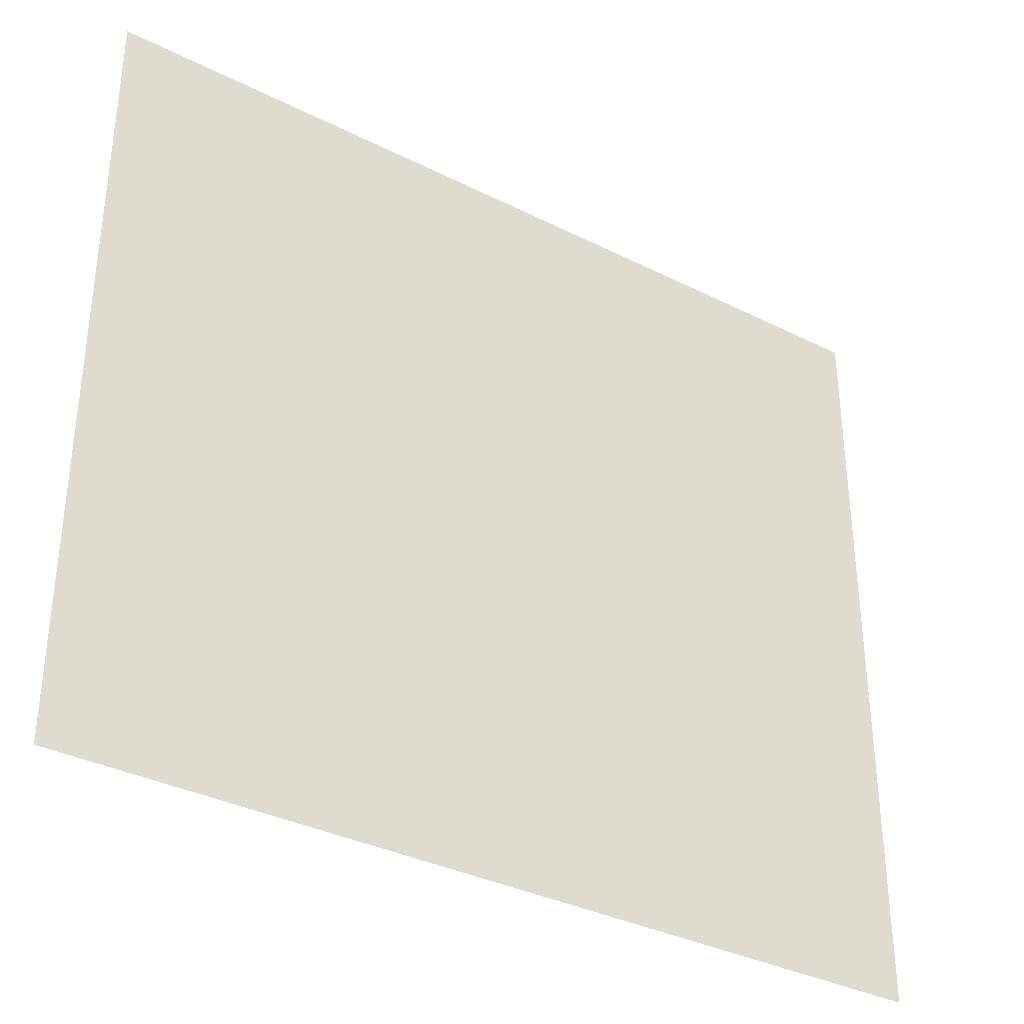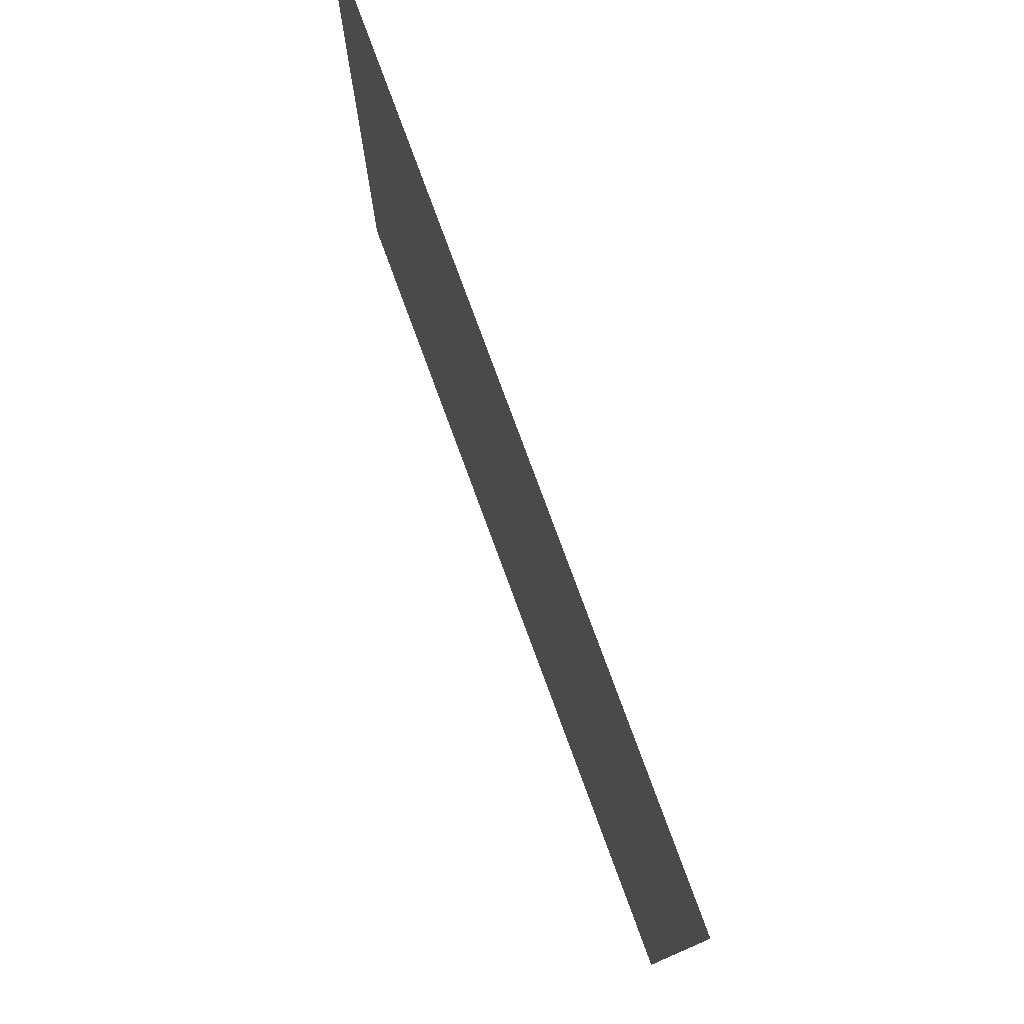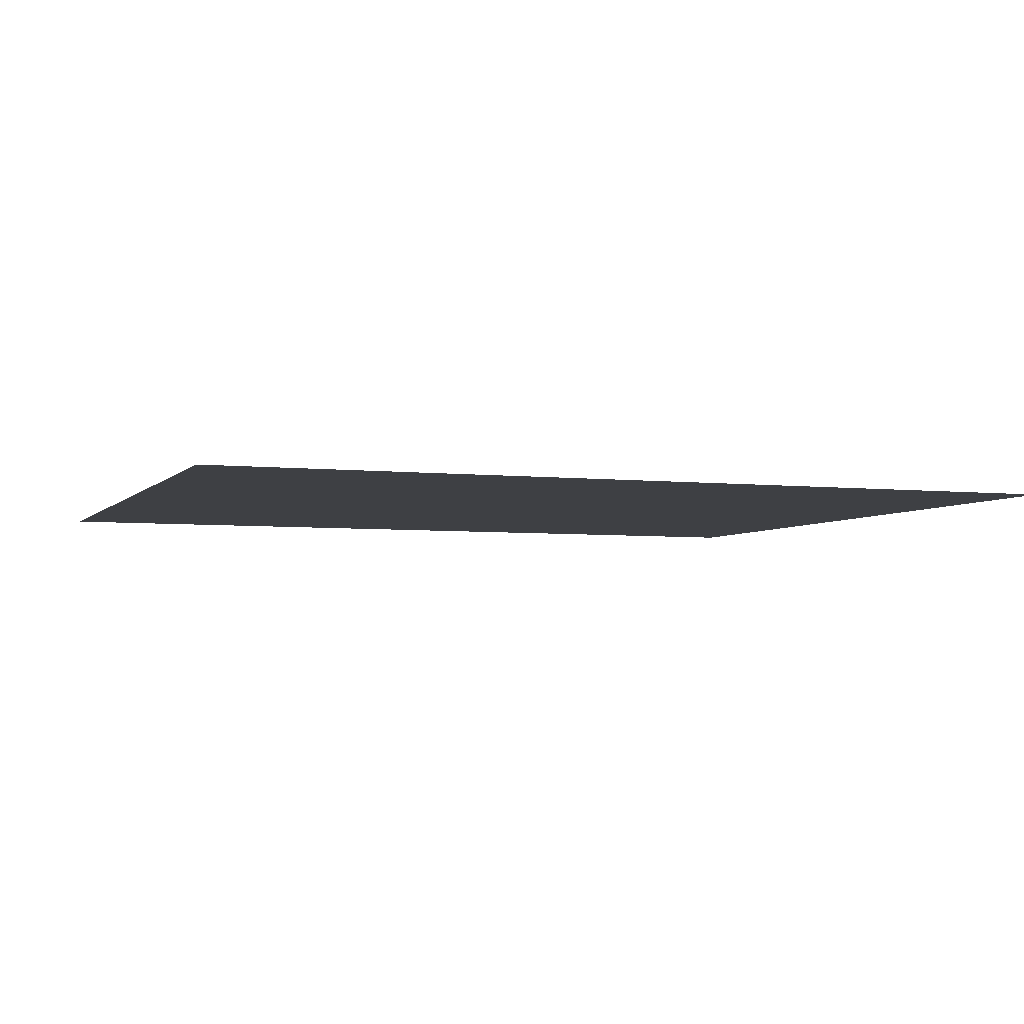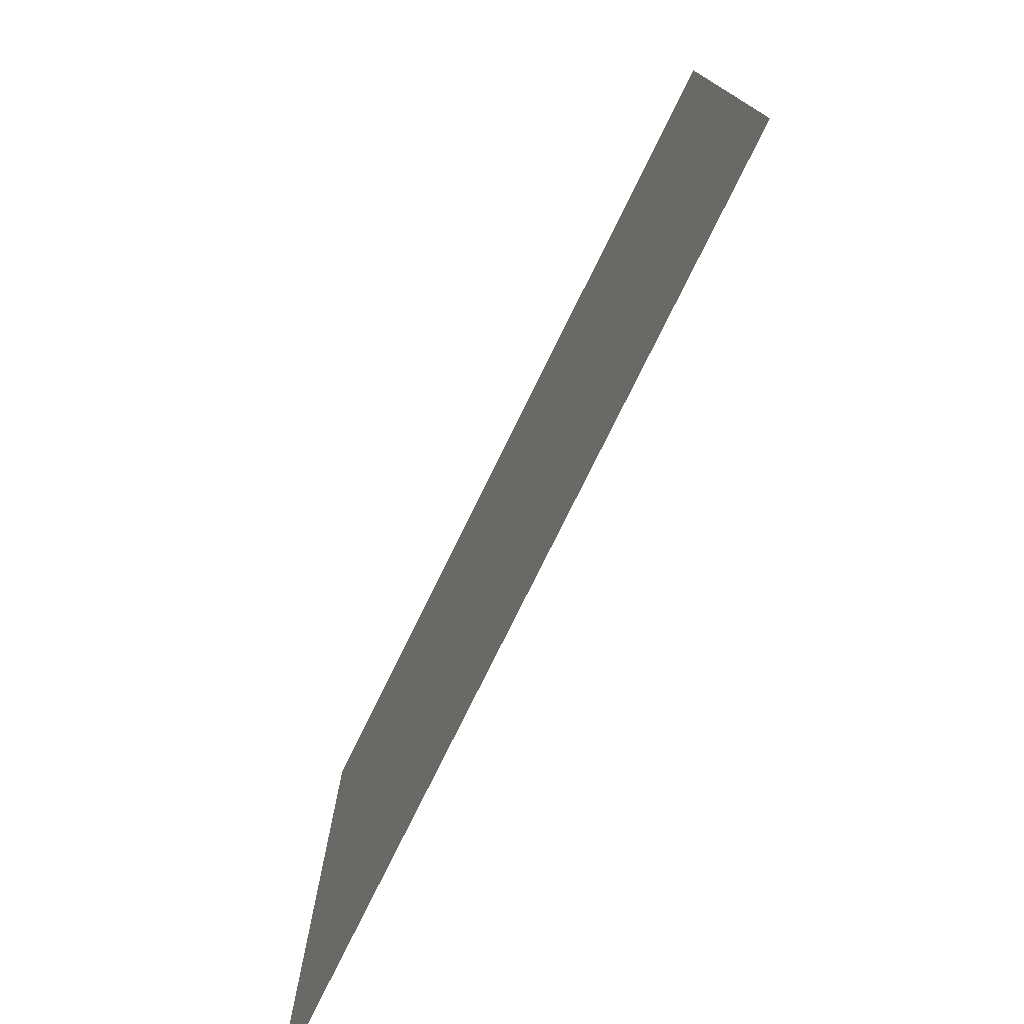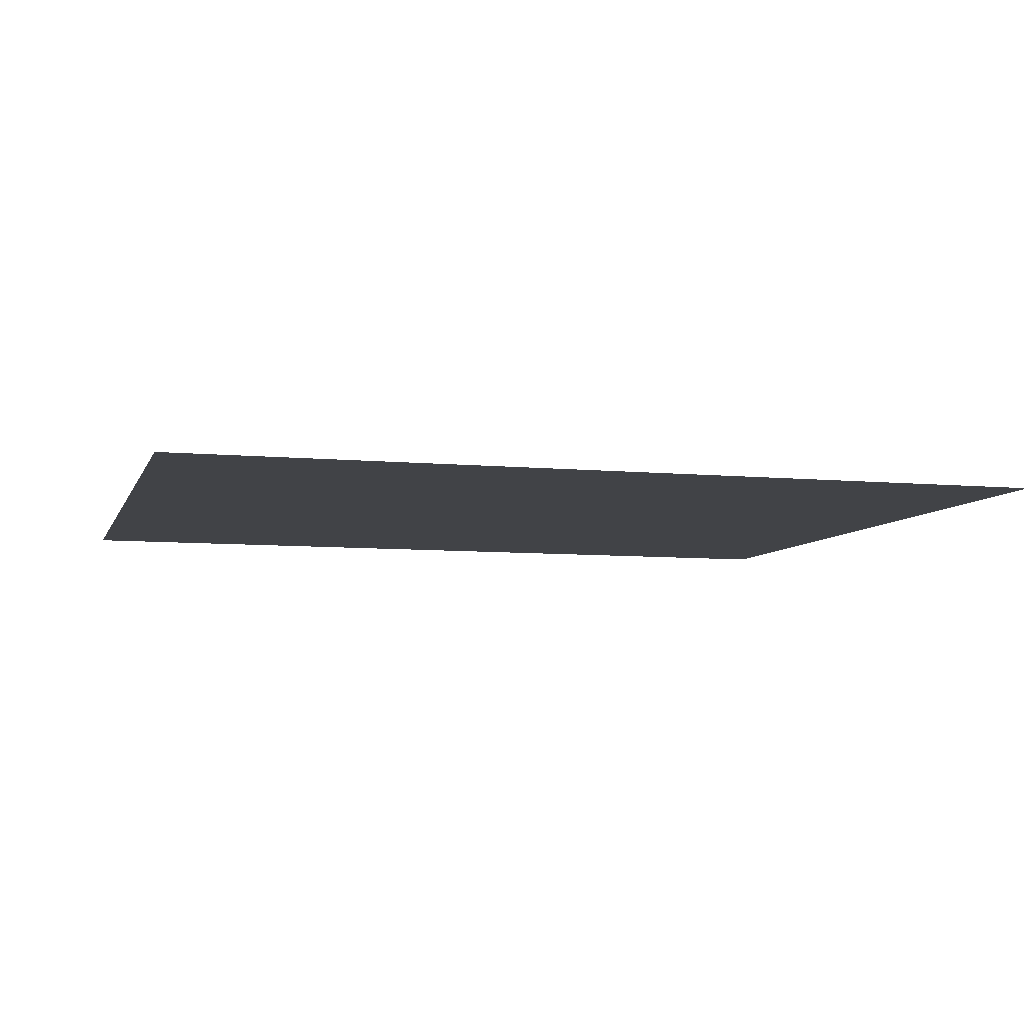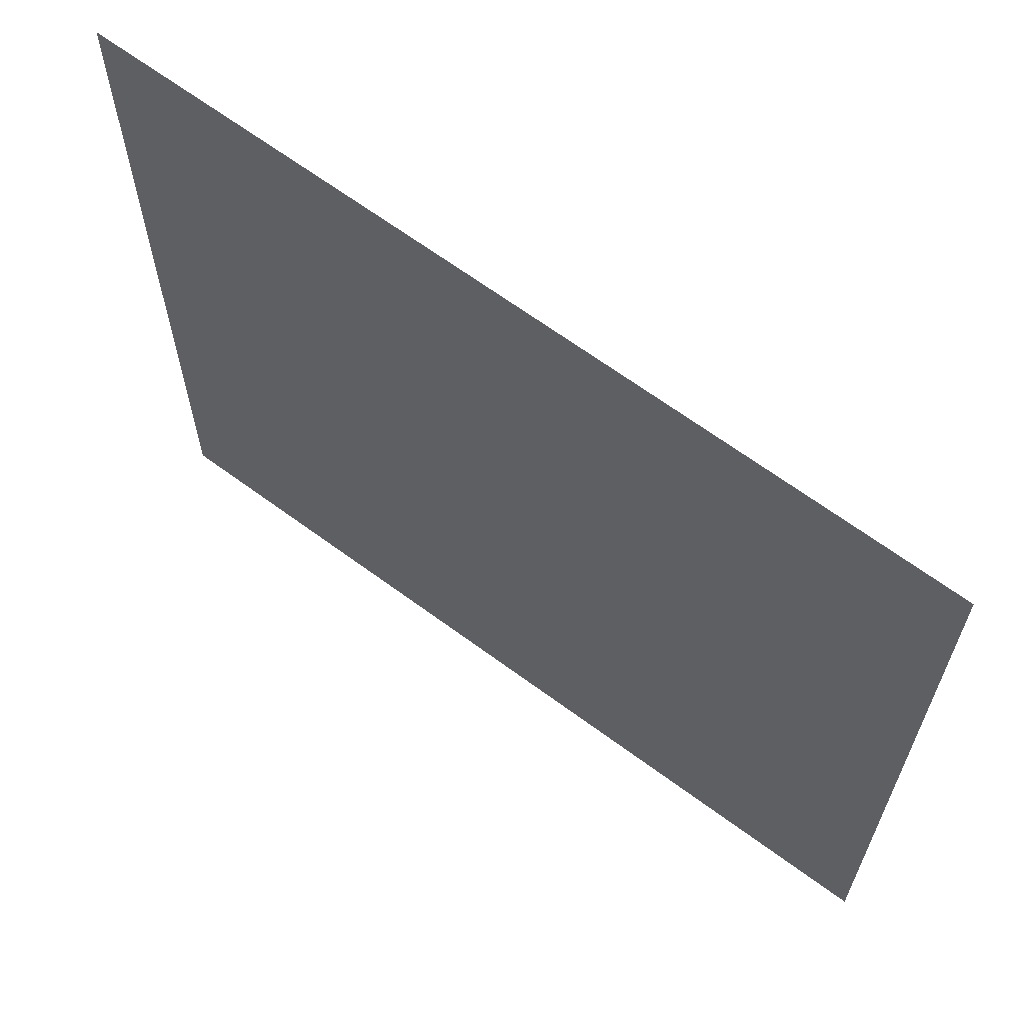
<metadata>
{"format":"obj","ext":"obj","renderer":"f3d","projection":"perspective","resolution":1024,"background":"white","views":[{"elev":-35.0,"azim":-33.8,"up":"+Y"},{"elev":77.8,"azim":69.9,"up":"+Y"},{"elev":-4.6,"azim":-19.8,"up":"+Z"},{"elev":-77.0,"azim":-116.2,"up":"+Y"},{"elev":-6.9,"azim":165.0,"up":"+Z"},{"elev":64.1,"azim":36.9,"up":"+Y"}]}
</metadata>
<code>
o FridgeDrawer3_18_FridgeDrawer3C6_3_GeomSubset_3
v 0.000154 0.01523 -0.8416
v 0.000163 0.01523 -0.8416
v 0.000154 0.01524 -0.8416
v 0.000163 0.01524 -0.8416
v 0.000154 0.01523 -0.8416
v 0.000163 0.01523 -0.8416
v 0.000154 0.01524 -0.8416
v 0.000163 0.01524 -0.8416
v 0.000154 0.01523 -0.8416
v 0.000163 0.01523 -0.8416
v 0.000154 0.01524 -0.8416
v 0.000163 0.01524 -0.8416
v 0.000154 0.01523 -0.8416
v 0.000163 0.01523 -0.8416
v 0.000154 0.01524 -0.8416
v 0.000163 0.01524 -0.8416
v 0.000154 0.01523 -0.8416
v 0.000163 0.01523 -0.8416
v 0.000154 0.01524 -0.8416
v 0.000163 0.01524 -0.8416
v 0.000154 0.01523 -0.8416
v 0.000163 0.01523 -0.8416
v 0.000154 0.01524 -0.8416
v 0.000163 0.01524 -0.8416
v 0.000154 0.01523 -0.8416
v 0.000163 0.01523 -0.8416
v 0.000154 0.01524 -0.8416
v 0.000163 0.01524 -0.8416
v -0.4467 0.1197 0.1452
v -0.02759 0.1197 0.1452
v -0.4467 0.05735 -0.0833
v -0.4467 0.05292 -0.0857
v -0.02759 0.05291 -0.0857
v -0.02759 0.05735 -0.0833
v -0.4467 0.1197 0.1518
v -0.4467 0.05735 0.1518
v -0.4467 0.05292 0.1518
v -0.4467 -0.1735 0.1518
v -0.02759 0.05735 0.1518
v -0.02759 0.1197 0.1518
v -0.02759 0.05291 0.1518
v -0.02759 -0.1735 0.1518
v -0.02759 -0.1404 -0.0857
v -0.02759 -0.1588 -0.06737
v -0.4467 -0.1588 -0.06737
v -0.4467 -0.1404 -0.0857
v -0.4467 -0.1574 -0.07438
v -0.02759 -0.1574 -0.07438
v -0.4467 -0.1534 -0.08033
v -0.02759 -0.1534 -0.08033
v -0.4467 -0.1474 -0.0843
v -0.02759 -0.1474 -0.0843
v -0.4422 0.1122 0.1475
v -0.03215 0.1122 0.1475
v -0.03466 0.05319 -0.07878
v -0.4396 0.05319 -0.07878
v -0.032 -0.151 -0.06593
v -0.03456 -0.1673 0.1528
v -0.4398 -0.1673 0.1528
v -0.4423 -0.151 -0.06593
v -0.03466 0.05141 -0.07974
v -0.4396 0.05141 -0.07974
v -0.4369 0.05735 0.1518
v -0.4398 0.1135 0.1518
v -0.4369 0.05292 0.1518
v -0.03207 -0.1501 -0.07137
v -0.03207 -0.1478 -0.07477
v -0.03207 -0.1444 -0.07704
v -0.03201 -0.1397 -0.07785
v -0.03744 0.05291 0.1518
v -0.03456 0.1135 0.1518
v -0.03744 0.05735 0.1518
v -0.4423 -0.1397 -0.07785
v -0.4422 -0.1444 -0.07704
v -0.4422 -0.1478 -0.07477
v -0.4422 -0.1501 -0.07137
v -0.4374 0.05261 0.1318
v -0.4404 -0.1633 0.1318
v -0.03688 0.05261 0.1318
v -0.03687 0.0565 0.1318
v -0.03257 0.1023 0.1318
v -0.03393 -0.1633 0.1318
v -0.4374 0.0565 0.1318
v -0.4417 0.1023 0.1318
v -0.4467 0.1109 0.1318
v -0.02759 0.1109 0.1318
v -0.02759 -0.1701 0.1318
v -0.4467 -0.1701 0.1318
v -0.4467 0.05735 0.1318
v -0.4467 0.05292 0.1318
v -0.02759 0.05291 0.1318
v -0.02759 0.05735 0.1318
v -0.4467 -0.1859 0.1518
v -0.02759 -0.1859 0.1518
v -0.02759 -0.1825 0.1318
v -0.4467 -0.1825 0.1318
f 13 14 16 15

</code>
